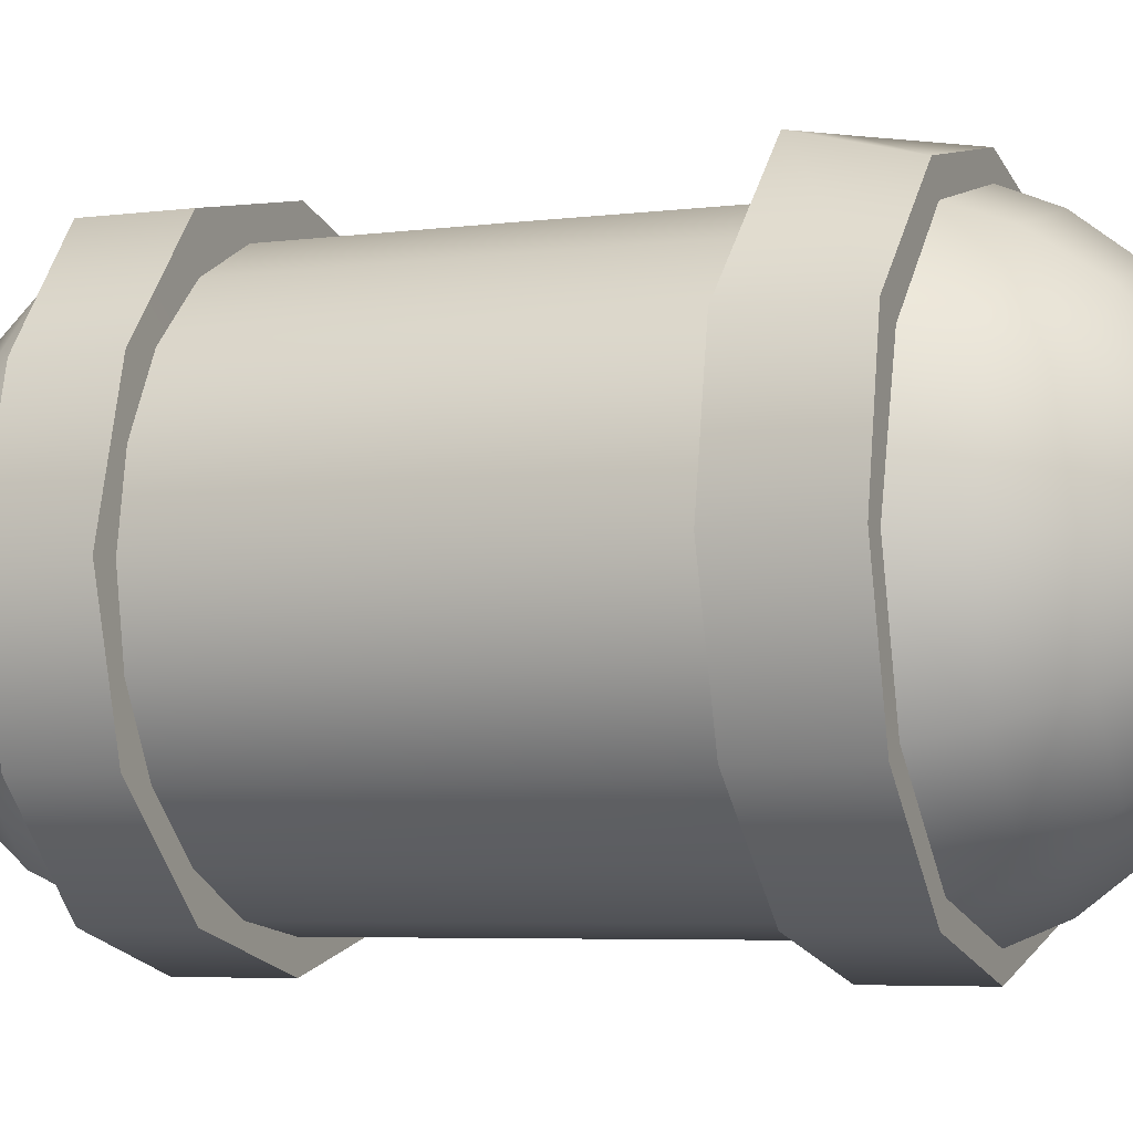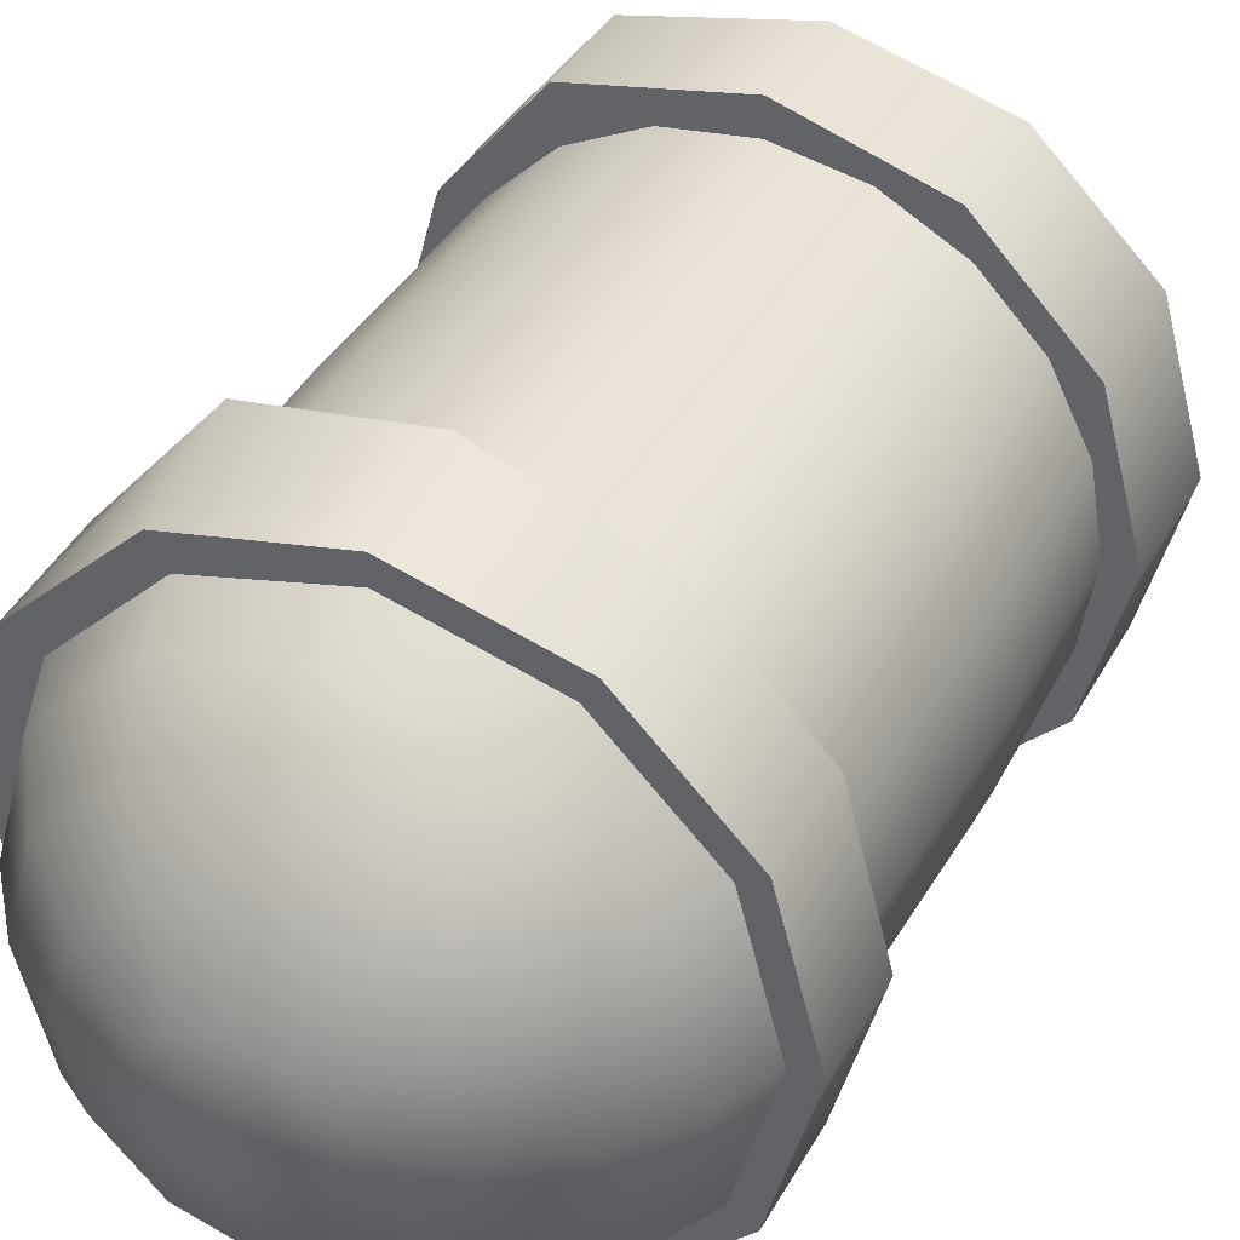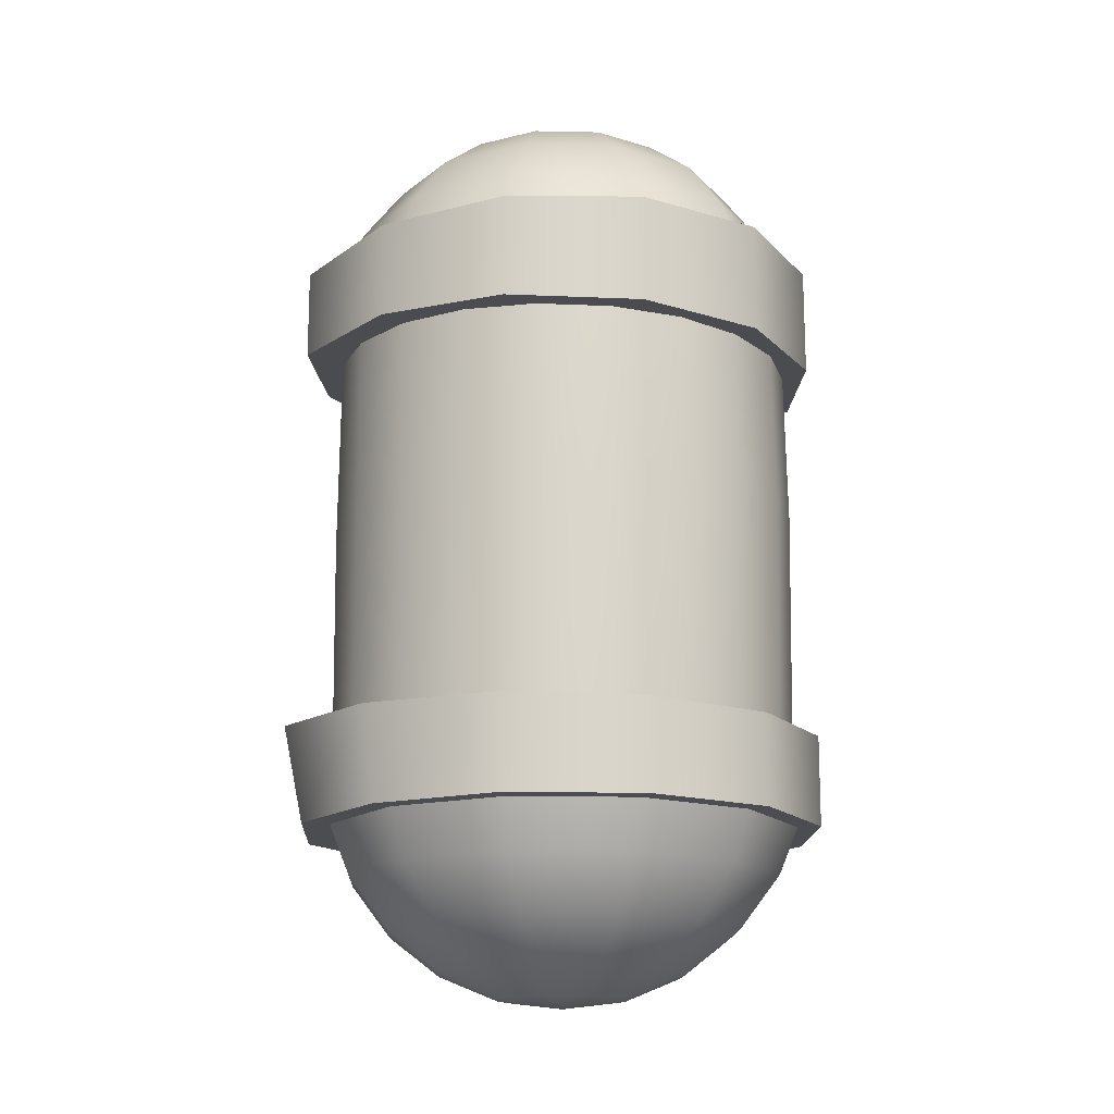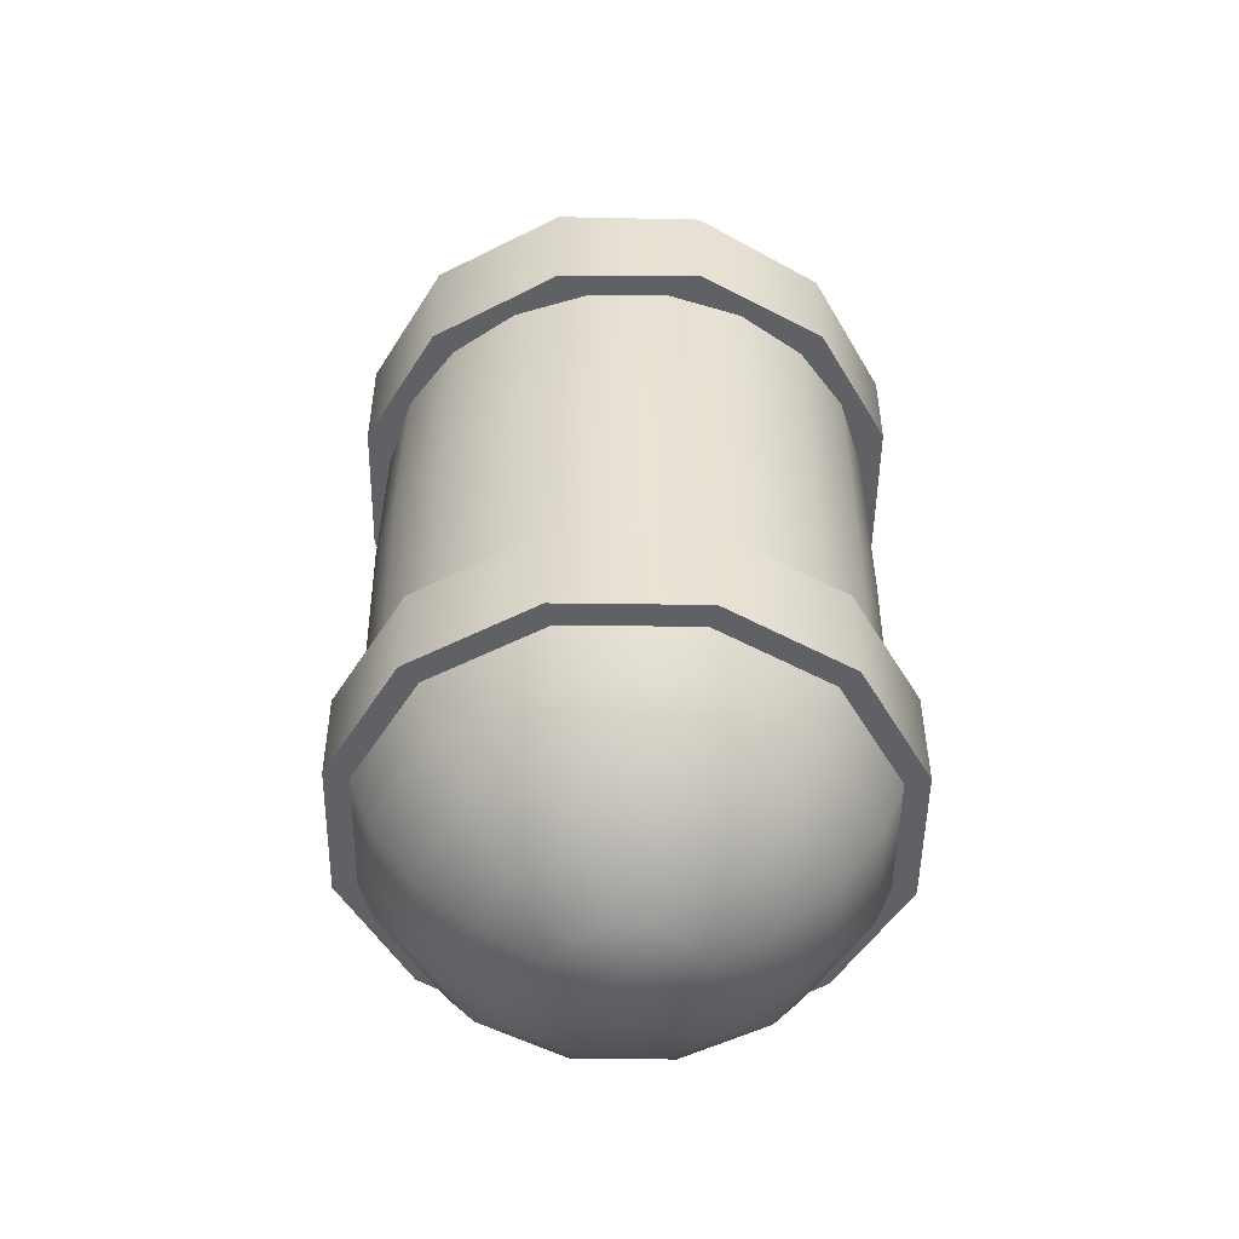
<metadata>
{"format":"obj","ext":"obj","renderer":"f3d","projection":"perspective","resolution":1024,"background":"white","views":[{"elev":-5.1,"azim":-67.2,"up":"+Z"},{"elev":38.8,"azim":26.0,"up":"+Z"},{"elev":-15.9,"azim":42.5,"up":"+Y"},{"elev":-50.2,"azim":134.2,"up":"+Y"}]}
</metadata>
<code>
g Capsule
v 0.4517 -0.5225 -0.1468
v 0.463 0.0006943 -0.1468
v 0.3938 -0.005842 -0.2792
v 0.3842 -0.5225 -0.2792
v 0.2861 -0.01602 -0.3842
v 0.2792 -0.5225 -0.3842
v 0.1501 -0.03083 -0.4517
v 0.146 -0.5263 -0.4517
v -0.0004706 -0.0431 -0.4749
v -0.0007143 -0.5225 -0.4749
v 0.4749 -0.5225 0
v 0.4868 0.002947 0
v 0.4517 -0.5225 0.1468
v 0.463 0.0006943 0.1468
v 0.3842 -0.5225 0.2792
v 0.3938 -0.005842 0.2792
v 0.2792 -0.5225 0.3842
v 0.2861 -0.01602 0.3842
v 0.1468 -0.5225 0.4517
v 0.1504 -0.02885 0.4517
v 0 -0.5225 0.4749
v -9.155e-05 -0.04307 0.4749
v -0.1468 -0.5225 0.4517
v -0.1505 -0.05729 0.4517
v -0.2792 -0.5225 0.3842
v -0.2863 -0.07012 0.3842
v -0.3842 -0.5225 0.2792
v -0.394 -0.0803 0.2792
v -0.4517 -0.5225 0.1468
v -0.4631 -0.08684 0.1468
v -0.4749 -0.5225 0
v -0.487 -0.08909 0
v -0.4517 -0.5225 -0.1468
v -0.4631 -0.08684 -0.1468
v -0.3842 -0.5225 -0.2792
v -0.394 -0.0803 -0.2792
v -0.2792 -0.5225 -0.3842
v -0.2863 -0.07012 -0.3842
v -0.1468 -0.5225 -0.4517
v -0.1505 -0.05729 -0.4517
v -0.0007143 -0.5225 -0.4749
v -0.0004706 -0.0431 -0.4749
v -0.3842 0.3926 0.2792
v -0.2792 0.3926 0.3842
v -0.4517 0.3926 0.1468
v -0.4749 0.3926 0
v -0.4517 0.3926 -0.1468
v -0.3842 0.3926 -0.2792
v -0.2792 0.3926 -0.3842
v -0.1468 0.3926 -0.4517
v 0 0.3926 -0.4749
v -0.1468 0.3926 0.4517
v 0 0.3926 0.4749
v 0.1468 0.3926 0.4517
v 0.2792 0.3926 0.3842
v 0.3842 0.3926 0.2792
v 0.4517 0.3926 0.1468
v 0.4749 0.3926 0
v 0.4517 0.3926 -0.1468
v 0.3842 0.3926 -0.2792
v 0.2792 0.3926 -0.3842
v 0.1468 0.3926 -0.4517
v 0 0.3926 -0.4749
v 0.4602 -0.4789 0.2654
v 0.4596 -0.662 0.2654
v 0.2654 -0.662 0.4596
v 0.266 -0.4739 0.4596
v 0 -0.662 0.5307
v 0.0007145 -0.4742 0.5614
v -0.2715 -0.662 0.468
v -0.2777 -0.4735 0.5144
v -0.4796 -0.662 0.2654
v -0.4862 -0.4552 0.2654
v -0.5307 -0.662 0
v -0.5298 -0.4534 0
v -0.4596 -0.662 -0.2654
v -0.4587 -0.4552 -0.2654
v -0.2654 -0.662 -0.4596
v -0.2646 -0.4602 -0.4596
v 0 -0.662 -0.5307
v 0.0007145 -0.4671 -0.5307
v 0.0007145 -0.4671 -0.5307
v 0 -0.662 -0.5307
v 0.2654 -0.662 -0.4596
v 0.266 -0.4739 -0.4596
v 0.4596 -0.662 -0.2654
v 0.4602 -0.4789 -0.2654
v 0.5307 -0.662 0
v 0.5313 -0.4807 0
v 0.266 -0.4739 0.4596
v 0.0007145 -0.4671 0
v 0.4602 -0.4789 0.2654
v 0.0007145 -0.4742 0.5614
v -0.2777 -0.4735 0.5144
v -0.4862 -0.4552 0.2654
v -0.5298 -0.4534 0
v -0.4587 -0.4552 -0.2654
v -0.2646 -0.4602 -0.4596
v 0.0007145 -0.4671 -0.5307
v 0.266 -0.4739 -0.4596
v 0.4602 -0.4789 -0.2654
v 0.5313 -0.4807 0
v 0.4596 -0.662 0.2654
v 0 -0.662 0
v 0.2654 -0.662 0.4596
v 0 -0.662 0.5307
v -0.2715 -0.662 0.468
v -0.4796 -0.662 0.2654
v -0.5307 -0.662 0
v -0.4596 -0.662 -0.2654
v -0.2654 -0.662 -0.4596
v 0 -0.662 -0.5307
v 0.2654 -0.662 -0.4596
v 0.4596 -0.662 -0.2654
v 0.5307 -0.662 0
v 0.43 -0.6319 0.2482
v 0.3855 -0.7558 0.2226
v 0.2226 -0.7558 0.3855
v 0.2482 -0.6319 0.43
v 0 -0.7558 0.4451
v 0 -0.6319 0.4965
v -0.2226 -0.7558 0.3855
v -0.2482 -0.6319 0.43
v -0.3855 -0.7558 0.2226
v -0.43 -0.6319 0.2482
v -0.4451 -0.7558 0
v -0.4965 -0.6319 0
v -0.3855 -0.7558 -0.2226
v -0.43 -0.6319 -0.2482
v -0.2226 -0.7558 -0.3855
v -0.2482 -0.6319 -0.43
v 0 -0.7558 -0.4451
v 0 -0.6319 -0.4965
v 0 -0.8623 0.3634
v -0.1817 -0.8623 0.3147
v -0.3147 -0.8623 0.1817
v -0.3634 -0.8623 0
v -0.3147 -0.8623 -0.1817
v -0.1817 -0.8623 -0.3147
v 0 -0.8623 -0.3634
v -0.1285 -0.944 0.2226
v 0 -0.944 0.257
v 0.1817 -0.8623 0.3147
v 0.3147 -0.8623 0.1817
v 0.4451 -0.7558 0
v 0.4965 -0.6319 0
v 0.43 -0.6319 -0.2482
v 0.3855 -0.7558 -0.2226
v 0.2482 -0.6319 -0.43
v 0.2226 -0.7558 -0.3855
v 0 -0.6319 -0.4965
v 0 -0.7558 -0.4451
v 0.1817 -0.8623 -0.3147
v 0 -0.8623 -0.3634
v 0.3147 -0.8623 -0.1817
v 0.3634 -0.8623 0
v 0.1285 -0.944 -0.2226
v 0 -0.944 -0.257
v 0.2226 -0.944 -0.1285
v 0.257 -0.944 0
v 0.2226 -0.944 0.1285
v 0.1285 -0.944 0.2226
v 0.06651 -0.9953 0.1152
v 0.1152 -0.9953 0.06651
v 0 -0.9953 0.133
v -0.06651 -0.9953 0.1152
v -0.1152 -0.9953 0.06651
v -0.2226 -0.944 0.1285
v -0.257 -0.944 0
v -0.2226 -0.944 -0.1285
v -0.1285 -0.944 -0.2226
v 0 -0.944 -0.257
v -0.133 -0.9953 0
v -0.1152 -0.9953 -0.06651
v -0.06651 -0.9953 -0.1152
v 0 -0.9953 -0.133
v 0 -1.013 0
v 0.133 -0.9953 0
v 0.1152 -0.9953 -0.06651
v 0.06651 -0.9953 -0.1152
v 0 -0.9953 -0.133
v 0.4594 0.3096 -0.2654
v 0.4591 0.528 -0.2654
v 0.2649 0.5235 -0.4596
v 0.2653 0.315 -0.4596
v -0.000351 0.5173 -0.5307
v 0 0.3224 -0.5307
v 0.5305 0.3076 0
v 0.5302 0.5297 0
v 0.4594 0.3096 0.2654
v 0.4591 0.528 0.2654
v 0.2653 0.315 0.4596
v 0.2649 0.5235 0.4596
v 0 0.3224 0.5362
v -0.000351 0.5173 0.5362
v -0.2922 0.3298 0.4744
v -0.2926 0.5112 0.4744
v -0.4594 0.3352 0.2654
v -0.4598 0.5067 0.2654
v -0.5305 0.3372 0
v -0.5309 0.505 0
v -0.4594 0.3352 -0.2654
v -0.4598 0.5067 -0.2654
v -0.2653 0.3298 -0.4596
v -0.2656 0.5112 -0.4596
v 0 0.3224 -0.5307
v -0.000351 0.5173 -0.5307
v 0.2653 0.315 -0.4596
v 0 0.3224 0
v 0.4594 0.3096 -0.2654
v 0 0.3224 -0.5307
v -0.2653 0.3298 -0.4596
v -0.4594 0.3352 -0.2654
v -0.5305 0.3372 0
v -0.4594 0.3352 0.2654
v -0.2922 0.3298 0.4744
v 0 0.3224 0.5362
v 0.2653 0.315 0.4596
v 0.4594 0.3096 0.2654
v 0.5305 0.3076 0
v 0.4591 0.528 -0.2654
v -0.000351 0.5173 0
v 0.2649 0.5235 -0.4596
v -0.000351 0.5173 -0.5307
v -0.2656 0.5112 -0.4596
v -0.4598 0.5067 -0.2654
v -0.5309 0.505 0
v -0.4598 0.5067 0.2654
v -0.2926 0.5112 0.4744
v -0.000351 0.5173 0.5362
v 0.2649 0.5235 0.4596
v 0.4591 0.528 0.2654
v 0.5302 0.5297 0
v 0.4302 0.4972 -0.2482
v 0.3855 0.6111 -0.2226
v 0.2226 0.6111 -0.3855
v 0.2485 0.493 -0.43
v 0 0.6111 -0.4451
v 0.000351 0.4872 -0.4965
v 0.4967 0.4987 0
v 0.4451 0.6111 0
v 0.4302 0.4972 0.2482
v 0.3855 0.6111 0.2226
v 0.2485 0.493 0.43
v 0.2226 0.6111 0.3855
v 0.000351 0.4872 0.4965
v 0 0.6111 0.4451
v -0.2478 0.4814 0.43
v -0.2226 0.6111 0.3855
v -0.4295 0.4772 0.2482
v -0.3855 0.6111 0.2226
v -0.496 0.4756 0
v -0.4451 0.6111 0
v -0.4295 0.4772 -0.2482
v -0.3855 0.6111 -0.2226
v -0.2478 0.4814 -0.43
v -0.2226 0.6111 -0.3855
v 0.000351 0.4872 -0.4965
v 0 0.6111 -0.4451
v -0.1817 0.7176 -0.3147
v 0 0.7176 -0.3634
v -0.3147 0.7176 -0.1817
v -0.3634 0.7176 0
v -0.3147 0.7176 0.1817
v -0.1817 0.7176 0.3147
v 0 0.7176 0.3634
v 0.1817 0.7176 0.3147
v 0.3147 0.7176 0.1817
v 0.3634 0.7176 0
v 0.3147 0.7176 -0.1817
v 0.1817 0.7176 -0.3147
v 0 0.7176 -0.3634
v 0.1285 0.7993 -0.2226
v 0.2226 0.7993 -0.1285
v 0 0.7993 -0.257
v 0.2226 0.7993 0.1285
v 0.1285 0.7993 0.2226
v 0.257 0.7993 0
v 0.06651 0.8506 -0.1152
v 0.1152 0.8506 -0.06651
v 0 0.8506 -0.133
v 0.1152 0.8506 0.06651
v 0.06651 0.8506 0.1152
v 0 0.7993 0.257
v -0.1285 0.7993 0.2226
v -0.2226 0.7993 0.1285
v -0.257 0.7993 0
v -0.2226 0.7993 -0.1285
v -0.1285 0.7993 -0.2226
v 0 0.7993 -0.257
v -0.06651 0.8506 -0.1152
v 0 0.8506 -0.133
v -0.1152 0.8506 -0.06651
v -0.133 0.8506 0
v -0.1152 0.8506 0.06651
v -0.06651 0.8506 0.1152
v 0 0.8506 0.133
v 0 0.8681 0
v 0.133 0.8506 0
g Capsule_0
f 3 2 1
f 4 3 1
f 5 3 4
f 6 5 4
f 7 5 6
f 8 7 6
f 9 7 8
f 10 9 8
f 1 2 11
f 2 12 11
f 11 12 13
f 12 14 13
f 13 14 15
f 14 16 15
f 15 16 17
f 16 18 17
f 17 18 19
f 18 20 19
f 19 20 21
f 20 22 21
f 21 22 23
f 22 24 23
f 23 24 25
f 24 26 25
f 25 26 27
f 26 28 27
f 27 28 29
f 28 30 29
f 29 30 31
f 30 32 31
f 31 32 33
f 32 34 33
f 33 34 35
f 34 36 35
f 35 36 37
f 36 38 37
f 37 38 39
f 38 40 39
f 39 40 41
f 40 42 41
f 28 43 30
f 44 43 28
f 43 45 30
f 30 45 32
f 45 46 32
f 32 46 34
f 46 47 34
f 34 47 36
f 47 48 36
f 36 48 38
f 48 49 38
f 38 49 40
f 49 50 40
f 40 50 42
f 50 51 42
f 52 44 26
f 24 52 26
f 53 52 24
f 22 53 24
f 26 44 28
f 54 53 22
f 20 54 22
f 55 54 20
f 18 55 20
f 56 55 18
f 16 56 18
f 57 56 16
f 14 57 16
f 58 57 14
f 12 58 14
f 59 58 12
f 2 59 12
f 60 59 2
f 3 60 2
f 61 60 3
f 5 61 3
f 62 61 5
f 7 62 5
f 63 62 7
f 9 63 7
f 66 65 64
f 67 66 64
f 68 66 67
f 69 68 67
f 70 68 69
f 71 70 69
f 72 70 71
f 73 72 71
f 74 72 73
f 75 74 73
f 76 74 75
f 77 76 75
f 78 76 77
f 79 78 77
f 80 78 79
f 81 80 79
f 84 83 82
f 85 84 82
f 86 84 85
f 87 86 85
f 88 86 87
f 89 88 87
f 65 88 89
f 64 65 89
f 92 91 90
f 90 91 93
f 93 91 94
f 94 91 95
f 95 91 96
f 96 91 97
f 97 91 98
f 98 91 99
f 99 91 100
f 100 91 101
f 101 91 102
f 102 91 92
f 105 104 103
f 106 104 105
f 107 104 106
f 108 104 107
f 109 104 108
f 110 104 109
f 111 104 110
f 112 104 111
f 113 104 112
f 114 104 113
f 115 104 114
f 103 104 115
f 118 117 116
f 119 118 116
f 120 118 119
f 121 120 119
f 122 120 121
f 123 122 121
f 124 122 123
f 125 124 123
f 126 124 125
f 127 126 125
f 128 126 127
f 129 128 127
f 130 128 129
f 131 130 129
f 132 130 131
f 133 132 131
f 120 134 118
f 135 134 120
f 122 135 120
f 136 135 122
f 124 136 122
f 137 136 124
f 126 137 124
f 138 137 126
f 128 138 126
f 139 138 128
f 130 139 128
f 140 139 130
f 132 140 130
f 135 141 134
f 141 142 134
f 134 142 143
f 134 143 118
f 118 143 117
f 143 144 117
f 117 144 145
f 117 145 146
f 146 145 147
f 145 148 147
f 147 148 149
f 148 150 149
f 149 150 151
f 150 152 151
f 116 117 146
f 150 153 152
f 153 154 152
f 155 153 150
f 148 155 150
f 156 155 148
f 145 156 148
f 144 156 145
f 153 157 154
f 157 158 154
f 159 157 153
f 155 159 153
f 160 159 155
f 156 160 155
f 161 160 156
f 144 161 156
f 162 161 144
f 143 162 144
f 142 162 143
f 162 163 161
f 163 164 161
f 161 164 160
f 165 163 162
f 142 165 162
f 166 165 142
f 141 166 142
f 167 166 141
f 168 167 141
f 168 141 135
f 136 168 135
f 169 168 136
f 137 169 136
f 170 169 137
f 138 170 137
f 171 170 138
f 139 171 138
f 172 171 139
f 140 172 139
f 173 167 168
f 169 173 168
f 174 173 169
f 170 174 169
f 175 174 170
f 171 175 170
f 176 175 171
f 172 176 171
f 173 177 167
f 174 177 173
f 175 177 174
f 176 177 175
f 163 177 164
f 165 177 163
f 166 177 165
f 167 177 166
f 164 177 178
f 164 178 160
f 160 178 159
f 178 179 159
f 178 177 179
f 159 179 157
f 179 180 157
f 179 177 180
f 157 180 158
f 180 181 158
f 180 177 181
f 184 183 182
f 185 184 182
f 186 184 185
f 187 186 185
f 182 183 188
f 183 189 188
f 188 189 190
f 189 191 190
f 190 191 192
f 191 193 192
f 192 193 194
f 193 195 194
f 194 195 196
f 195 197 196
f 196 197 198
f 197 199 198
f 198 199 200
f 199 201 200
f 200 201 202
f 201 203 202
f 202 203 204
f 203 205 204
f 204 205 206
f 205 207 206
f 210 209 208
f 208 209 211
f 211 209 212
f 212 209 213
f 213 209 214
f 214 209 215
f 215 209 216
f 216 209 217
f 217 209 218
f 218 209 219
f 219 209 220
f 220 209 210
f 223 222 221
f 224 222 223
f 225 222 224
f 226 222 225
f 227 222 226
f 228 222 227
f 229 222 228
f 230 222 229
f 231 222 230
f 232 222 231
f 233 222 232
f 221 222 233
f 236 235 234
f 237 236 234
f 238 236 237
f 239 238 237
f 234 235 240
f 235 241 240
f 240 241 242
f 241 243 242
f 242 243 244
f 243 245 244
f 244 245 246
f 245 247 246
f 246 247 248
f 247 249 248
f 248 249 250
f 249 251 250
f 250 251 252
f 251 253 252
f 252 253 254
f 253 255 254
f 254 255 256
f 255 257 256
f 256 257 258
f 257 259 258
f 257 260 259
f 260 261 259
f 262 260 257
f 255 262 257
f 263 262 255
f 253 263 255
f 264 263 253
f 251 264 253
f 265 264 251
f 249 265 251
f 266 265 249
f 247 266 249
f 267 266 247
f 245 267 247
f 268 267 245
f 243 268 245
f 269 268 243
f 241 269 243
f 270 269 241
f 235 270 241
f 271 270 235
f 236 271 235
f 272 271 236
f 238 272 236
f 271 273 270
f 273 274 270
f 270 274 269
f 275 273 271
f 272 275 271
f 268 276 267
f 276 277 267
f 278 276 268
f 269 278 268
f 274 278 269
f 273 279 274
f 279 280 274
f 274 280 278
f 281 279 273
f 275 281 273
f 276 282 277
f 282 283 277
f 277 283 284
f 277 284 266
f 266 284 265
f 284 285 265
f 265 285 264
f 285 286 264
f 264 286 263
f 286 287 263
f 263 287 262
f 287 288 262
f 262 288 260
f 288 289 260
f 260 289 261
f 289 290 261
f 289 291 290
f 291 292 290
f 293 291 289
f 288 293 289
f 294 293 288
f 287 294 288
f 295 294 287
f 286 295 287
f 296 295 286
f 285 296 286
f 297 296 285
f 284 297 285
f 283 297 284
f 291 298 292
f 293 298 291
f 294 298 293
f 295 298 294
f 296 298 295
f 297 298 296
f 283 298 297
f 282 298 283
f 299 298 282
f 299 282 276
f 278 299 276
f 280 299 278
f 280 298 299
f 279 298 280
f 281 298 279
f 267 277 266

</code>
